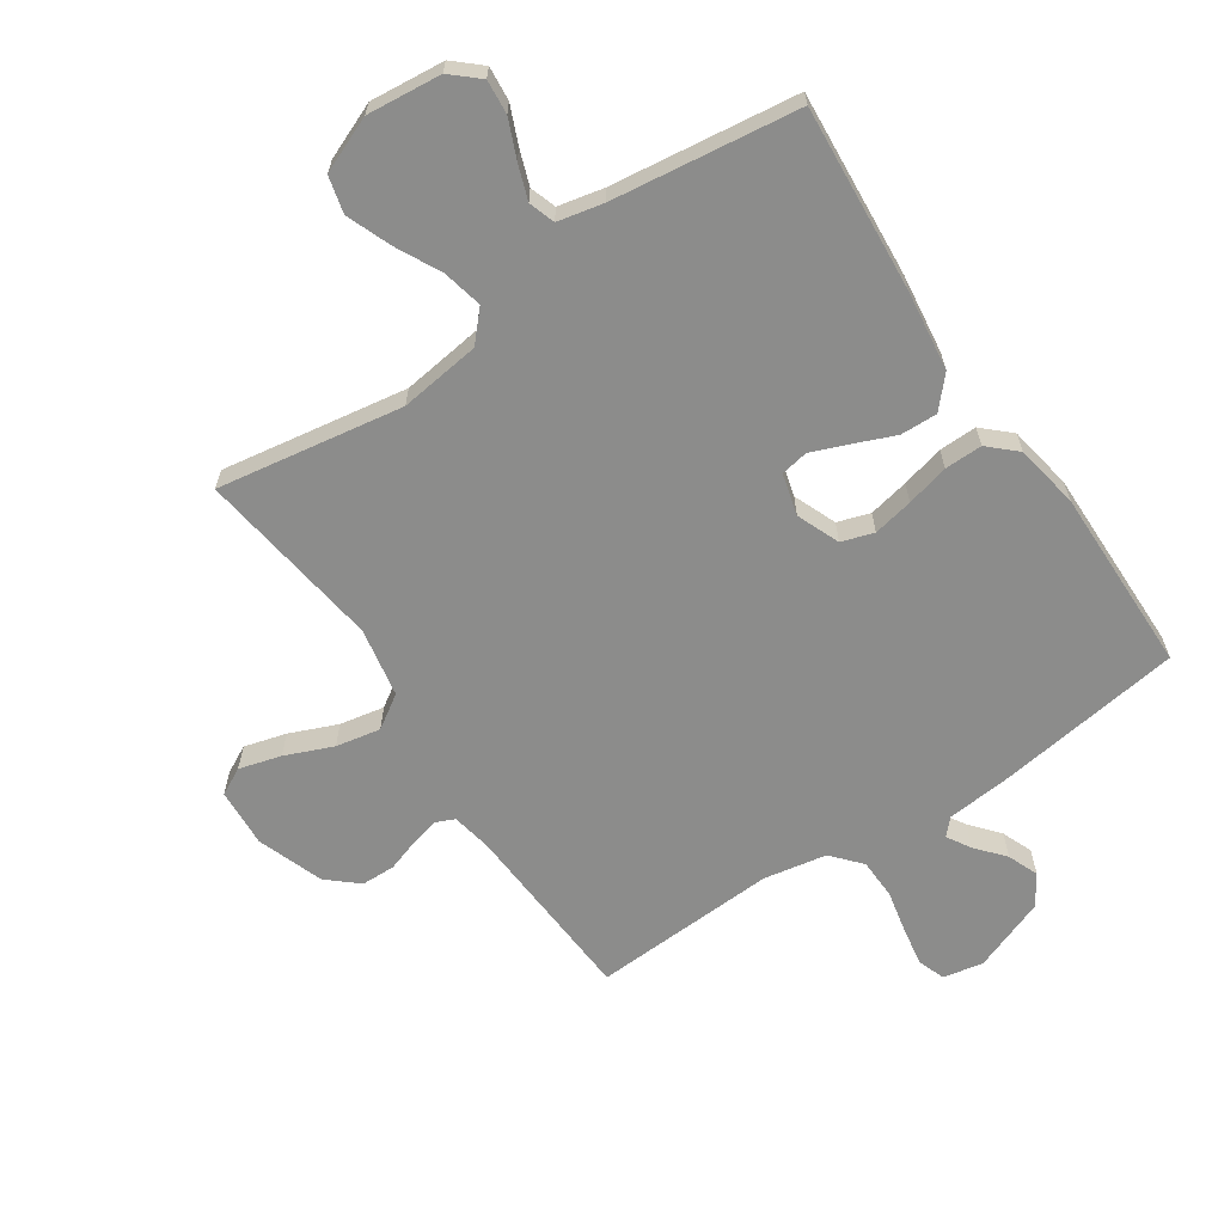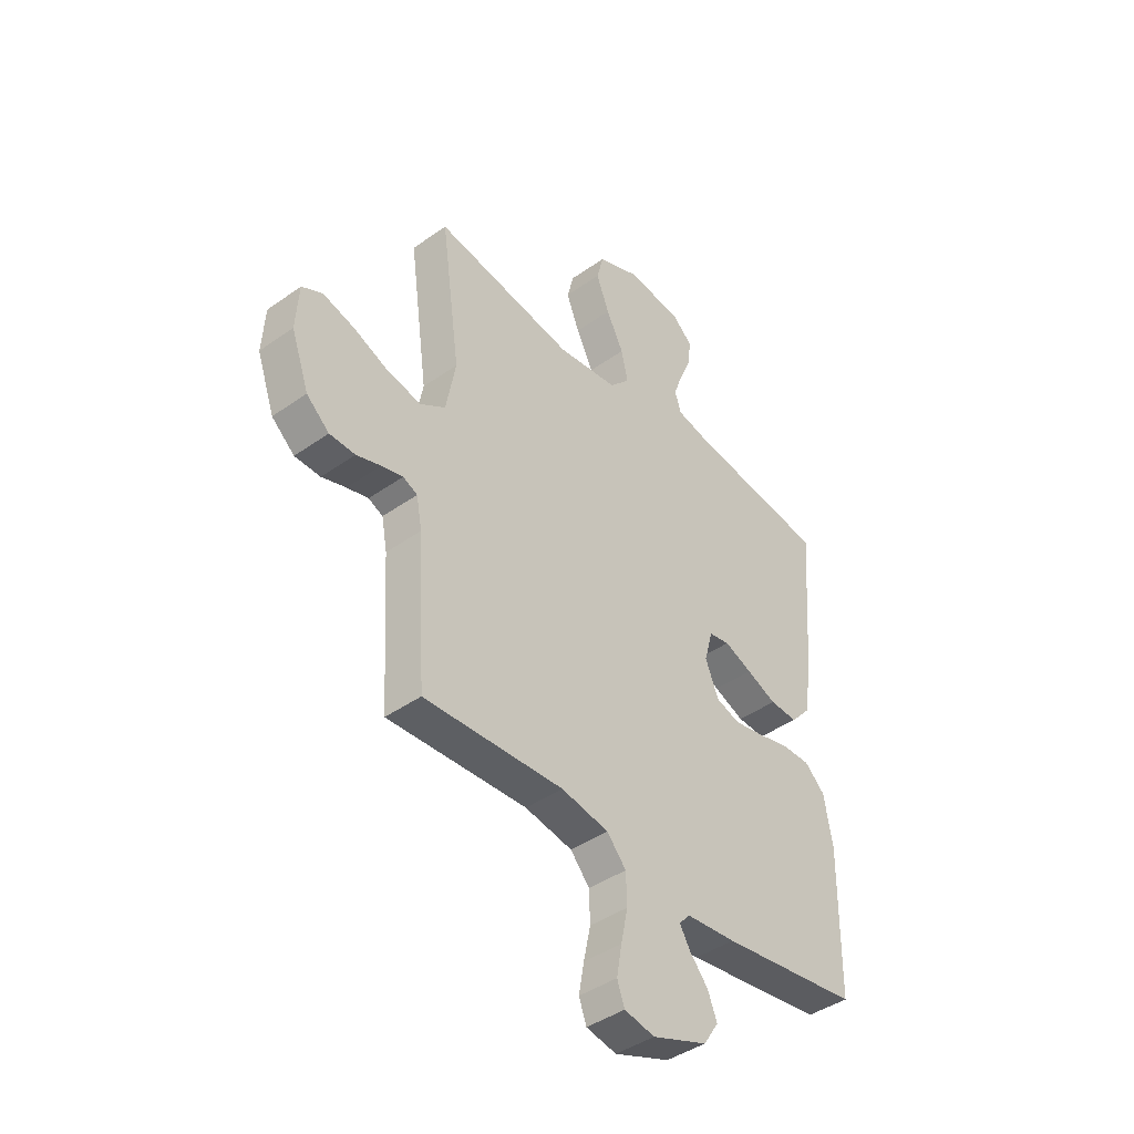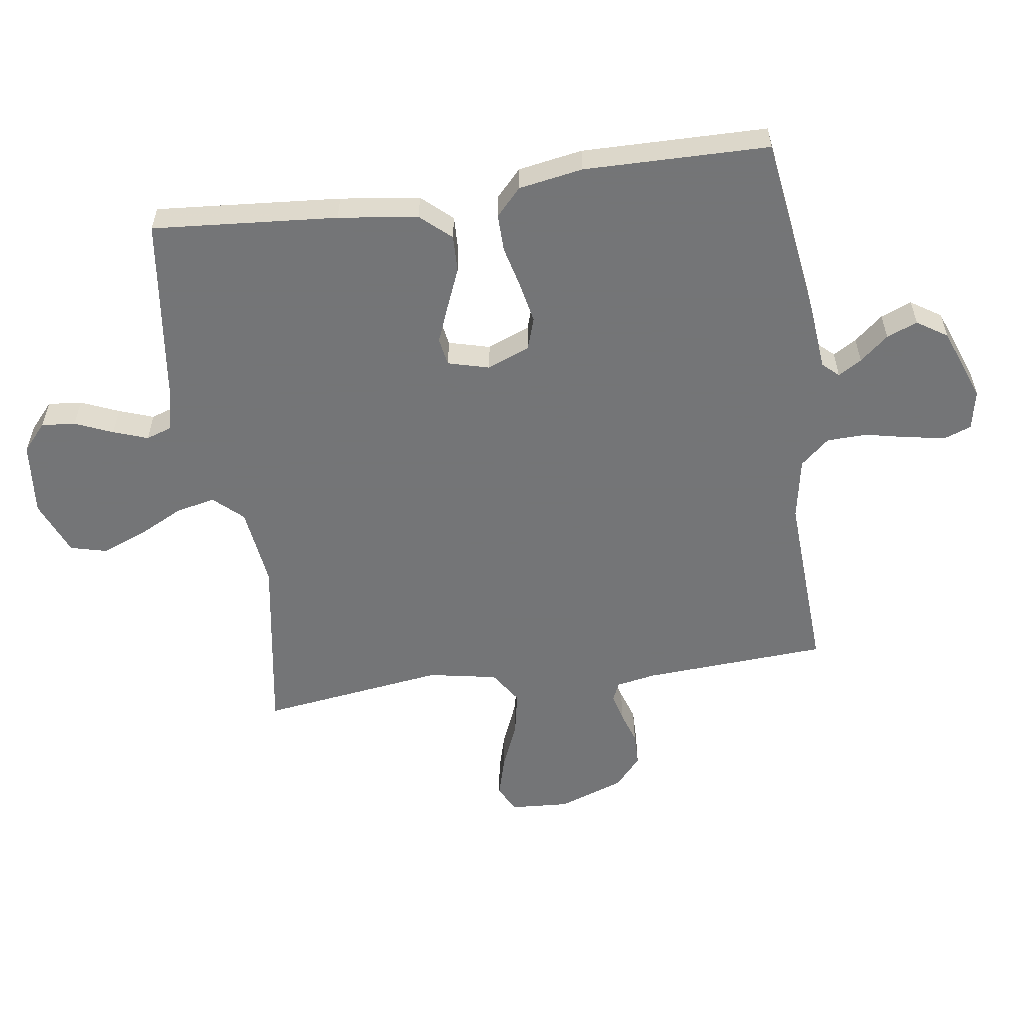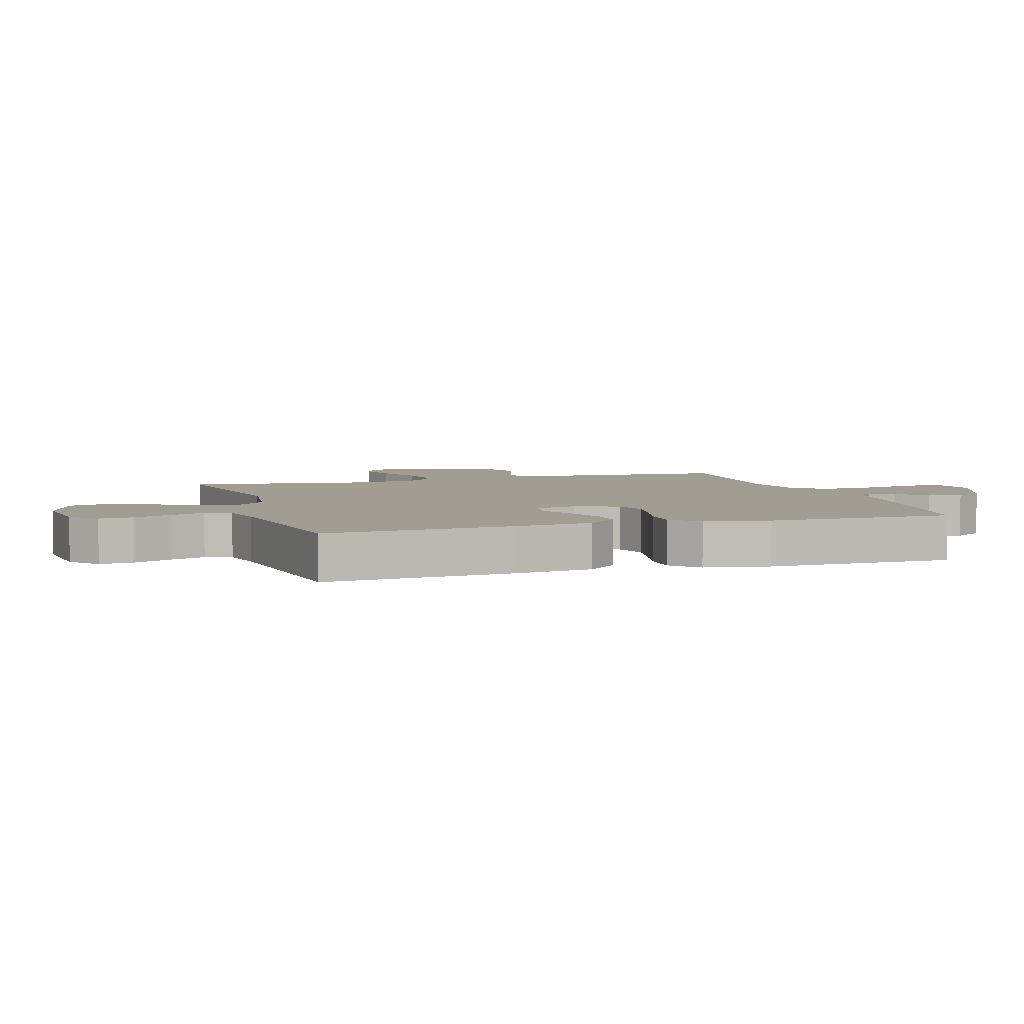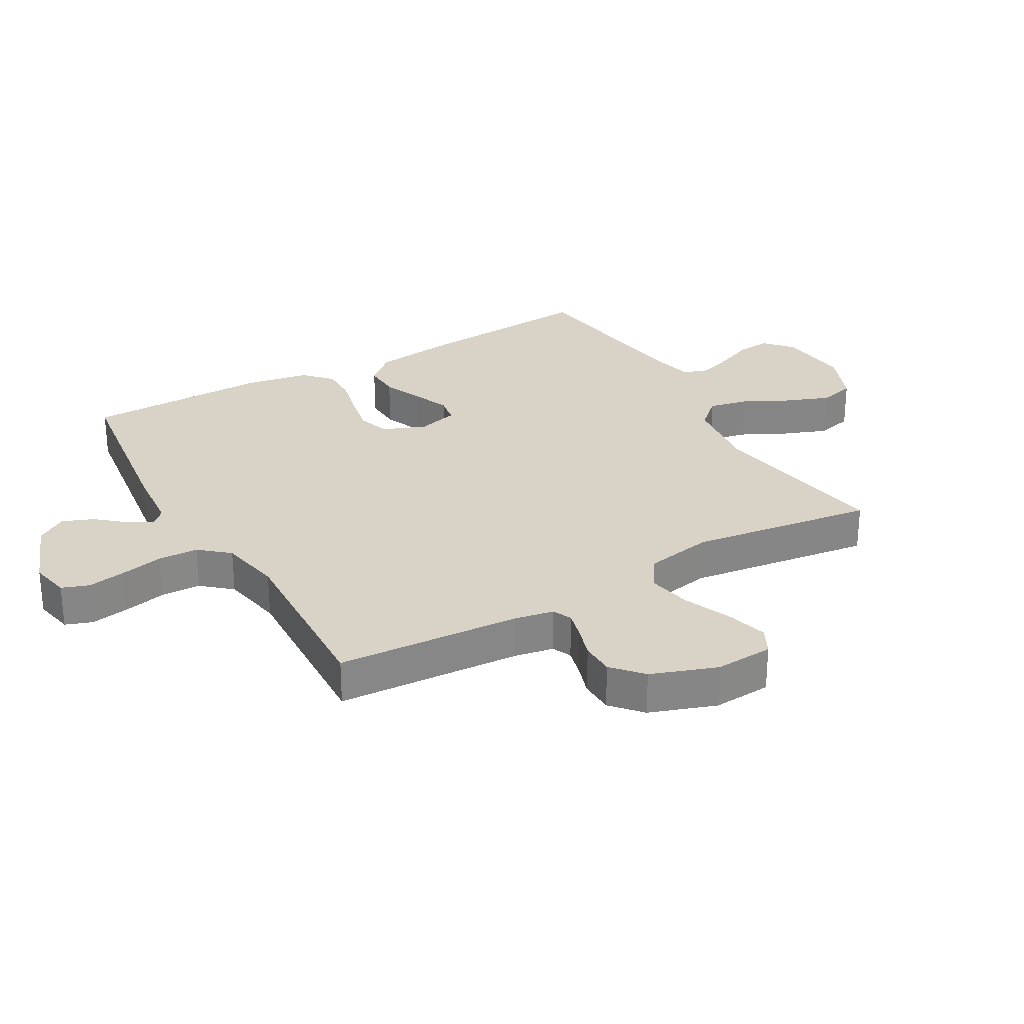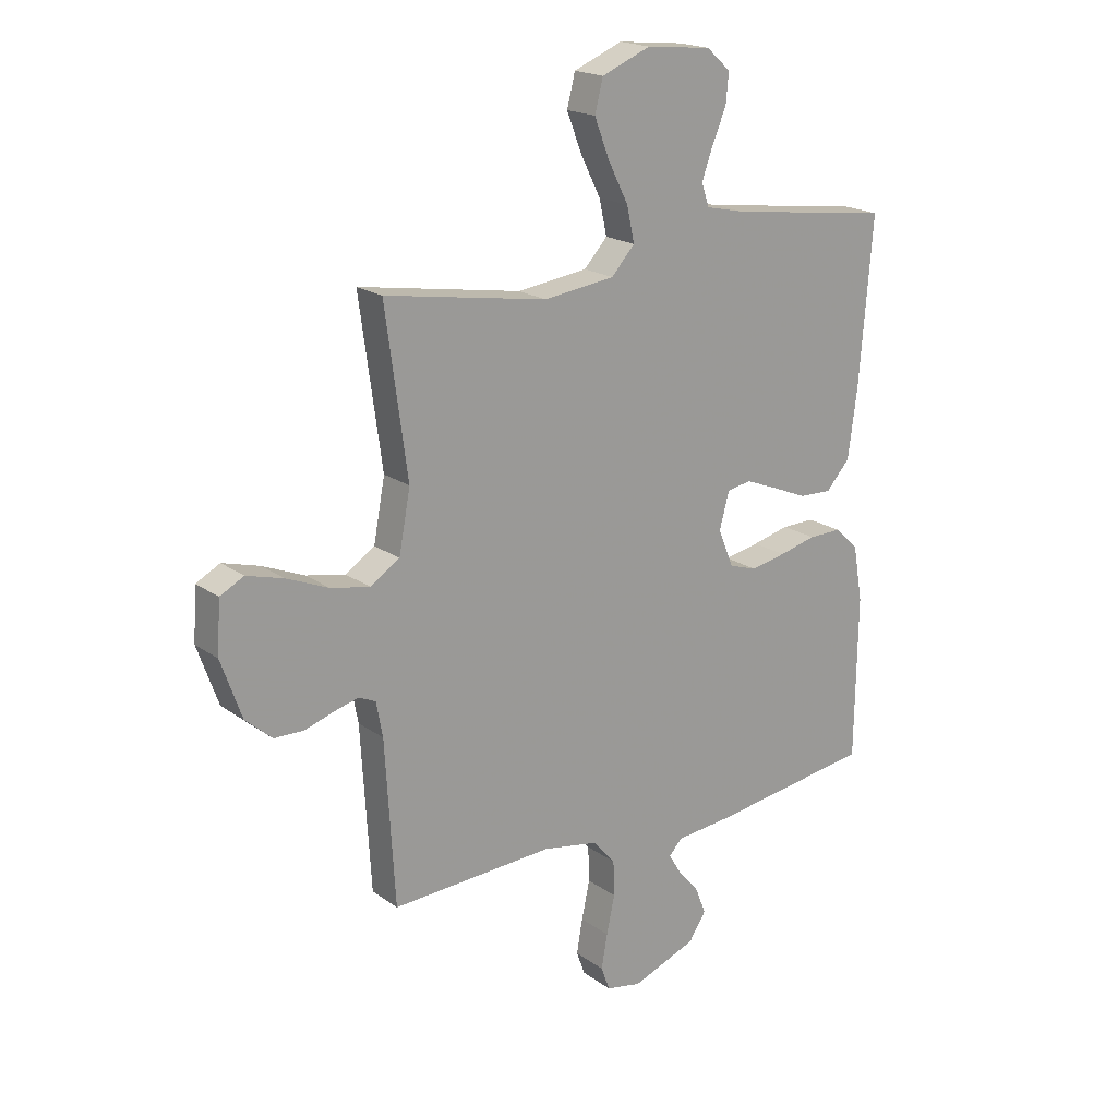
<metadata>
{"format":"obj","ext":"obj","renderer":"f3d","projection":"perspective","resolution":1024,"background":"white","views":[{"elev":-64.1,"azim":34.0,"up":"+Y"},{"elev":-42.4,"azim":-49.7,"up":"+Z"},{"elev":-56.4,"azim":98.2,"up":"+Y"},{"elev":4.9,"azim":72.6,"up":"+Y"},{"elev":28.2,"azim":-119.9,"up":"+Y"},{"elev":19.3,"azim":-37.3,"up":"+Z"}]}
</metadata>
<code>
v -0.5 0.07 -0.5
v -0.518 0.07 -0.2
v -0.53 0.07 -0.136
v -0.561 0.07 -0.122
v -0.607 0.07 -0.134
v -0.659 0.07 -0.151
v -0.714 0.07 -0.15
v -0.763 0.07 -0.107
v -0.801 0.07 0
v -0.795 0.07 0.095
v -0.751 0.07 0.118
v -0.683 0.07 0.099
v -0.606 0.07 0.067
v -0.534 0.07 0.053
v -0.48 0.07 0.088
v -0.459 0.07 0.2
v -0.5 0.07 0.5
v -0.2 0.07 0.451
v -0.069 0.07 0.468
v -0.026 0.07 0.515
v -0.04 0.07 0.579
v -0.077 0.07 0.652
v -0.105 0.07 0.724
v -0.09 0.07 0.783
v 0 0.07 0.82
v 0.12 0.07 0.808
v 0.164 0.07 0.769
v 0.159 0.07 0.714
v 0.133 0.07 0.653
v 0.113 0.07 0.597
v 0.127 0.07 0.555
v 0.2 0.07 0.539
v 0.5 0.07 0.5
v 0.476 0.07 0.2
v 0.459 0.07 0.071
v 0.415 0.07 0.022
v 0.355 0.07 0.024
v 0.29 0.07 0.051
v 0.23 0.07 0.075
v 0.185 0.07 0.067
v 0.167 0.07 0
v 0.195 0.07 -0.069
v 0.247 0.07 -0.086
v 0.312 0.07 -0.073
v 0.381 0.07 -0.056
v 0.442 0.07 -0.055
v 0.486 0.07 -0.096
v 0.504 0.07 -0.2
v 0.5 0.07 -0.5
v 0.2 0.07 -0.542
v 0.093 0.07 -0.552
v 0.069 0.07 -0.578
v 0.092 0.07 -0.616
v 0.131 0.07 -0.662
v 0.151 0.07 -0.712
v 0.119 0.07 -0.761
v 0 0.07 -0.806
v -0.065 0.07 -0.793
v -0.081 0.07 -0.749
v -0.07 0.07 -0.686
v -0.055 0.07 -0.616
v -0.057 0.07 -0.551
v -0.098 0.07 -0.504
v -0.2 0.07 -0.485
v -0.5 0 -0.5
v -0.518 0 -0.2
v -0.53 0 -0.136
v -0.561 0 -0.122
v -0.607 0 -0.134
v -0.659 0 -0.151
v -0.714 0 -0.15
v -0.763 0 -0.107
v -0.801 0 0
v -0.795 0 0.095
v -0.751 0 0.118
v -0.683 0 0.099
v -0.606 0 0.067
v -0.534 0 0.053
v -0.48 0 0.088
v -0.459 0 0.2
v -0.5 0 0.5
v -0.2 0 0.451
v -0.069 0 0.468
v -0.026 0 0.515
v -0.04 0 0.579
v -0.077 0 0.652
v -0.105 0 0.724
v -0.09 0 0.783
v 0 0 0.82
v 0.12 0 0.808
v 0.164 0 0.769
v 0.159 0 0.714
v 0.133 0 0.653
v 0.113 0 0.597
v 0.127 0 0.555
v 0.2 0 0.539
v 0.5 0 0.5
v 0.476 0 0.2
v 0.459 0 0.071
v 0.415 0 0.022
v 0.355 0 0.024
v 0.29 0 0.051
v 0.23 0 0.075
v 0.185 0 0.067
v 0.167 0 0
v 0.195 0 -0.069
v 0.247 0 -0.086
v 0.312 0 -0.073
v 0.381 0 -0.056
v 0.442 0 -0.055
v 0.486 0 -0.096
v 0.504 0 -0.2
v 0.5 0 -0.5
v 0.2 0 -0.542
v 0.093 0 -0.552
v 0.069 0 -0.578
v 0.092 0 -0.616
v 0.131 0 -0.662
v 0.151 0 -0.712
v 0.119 0 -0.761
v 0 0 -0.806
v -0.065 0 -0.793
v -0.081 0 -0.749
v -0.07 0 -0.686
v -0.055 0 -0.616
v -0.057 0 -0.551
v -0.098 0 -0.504
v -0.2 0 -0.485
f 59 60 61
f 58 59 61
f 57 58 61
f 56 57 61
f 55 56 61
f 54 55 61
f 53 54 61
f 52 53 61 62
f 51 52 62 63
f 50 51 63
f 49 50 63
f 48 49 63
f 47 48 63
f 46 47 63
f 45 46 63
f 44 45 63
f 36 37 38
f 35 36 38
f 34 35 38
f 33 34 38
f 32 33 38
f 31 32 38 39
f 30 31 39 40
f 27 28 29
f 26 27 29
f 25 26 29
f 24 25 29
f 23 24 29
f 22 23 29
f 21 22 29
f 20 21 29 30
f 30 40 41
f 20 30 41
f 19 20 41
f 16 17 18
f 19 41 42
f 18 19 42
f 16 18 42
f 15 16 42
f 11 12 13
f 10 11 13
f 9 10 13
f 8 9 13
f 7 8 13
f 6 7 13
f 5 6 13
f 4 5 13 14
f 64 1 2
f 64 2 3
f 43 44 63 64
f 43 64 3
f 15 42 43
f 14 15 43
f 4 14 43
f 3 4 43
f 125 124 123
f 125 123 122
f 125 122 121
f 125 121 120
f 125 120 119
f 125 119 118
f 125 118 117
f 126 125 117 116
f 127 126 116 115
f 127 115 114
f 127 114 113
f 127 113 112
f 127 112 111
f 127 111 110
f 127 110 109
f 127 109 108
f 102 101 100
f 102 100 99
f 102 99 98
f 102 98 97
f 102 97 96
f 103 102 96 95
f 104 103 95 94
f 93 92 91
f 93 91 90
f 93 90 89
f 93 89 88
f 93 88 87
f 93 87 86
f 93 86 85
f 94 93 85 84
f 105 104 94
f 105 94 84
f 105 84 83
f 82 81 80
f 106 105 83
f 106 83 82
f 106 82 80
f 106 80 79
f 77 76 75
f 77 75 74
f 77 74 73
f 77 73 72
f 77 72 71
f 77 71 70
f 77 70 69
f 78 77 69 68
f 66 65 128
f 67 66 128
f 128 127 108 107
f 67 128 107
f 107 106 79
f 107 79 78
f 107 78 68
f 107 68 67
f 1 65 66 2
f 2 66 67 3
f 3 67 68 4
f 4 68 69 5
f 5 69 70 6
f 6 70 71 7
f 7 71 72 8
f 8 72 73 9
f 9 73 74 10
f 10 74 75 11
f 11 75 76 12
f 12 76 77 13
f 13 77 78 14
f 14 78 79 15
f 15 79 80 16
f 16 80 81 17
f 17 81 82 18
f 18 82 83 19
f 19 83 84 20
f 20 84 85 21
f 21 85 86 22
f 22 86 87 23
f 23 87 88 24
f 24 88 89 25
f 25 89 90 26
f 26 90 91 27
f 27 91 92 28
f 28 92 93 29
f 29 93 94 30
f 30 94 95 31
f 31 95 96 32
f 32 96 97 33
f 33 97 98 34
f 34 98 99 35
f 35 99 100 36
f 36 100 101 37
f 37 101 102 38
f 38 102 103 39
f 39 103 104 40
f 40 104 105 41
f 41 105 106 42
f 42 106 107 43
f 43 107 108 44
f 44 108 109 45
f 45 109 110 46
f 46 110 111 47
f 47 111 112 48
f 48 112 113 49
f 49 113 114 50
f 50 114 115 51
f 51 115 116 52
f 52 116 117 53
f 53 117 118 54
f 54 118 119 55
f 55 119 120 56
f 56 120 121 57
f 57 121 122 58
f 58 122 123 59
f 59 123 124 60
f 60 124 125 61
f 61 125 126 62
f 62 126 127 63
f 63 127 128 64
f 64 128 65 1

</code>
